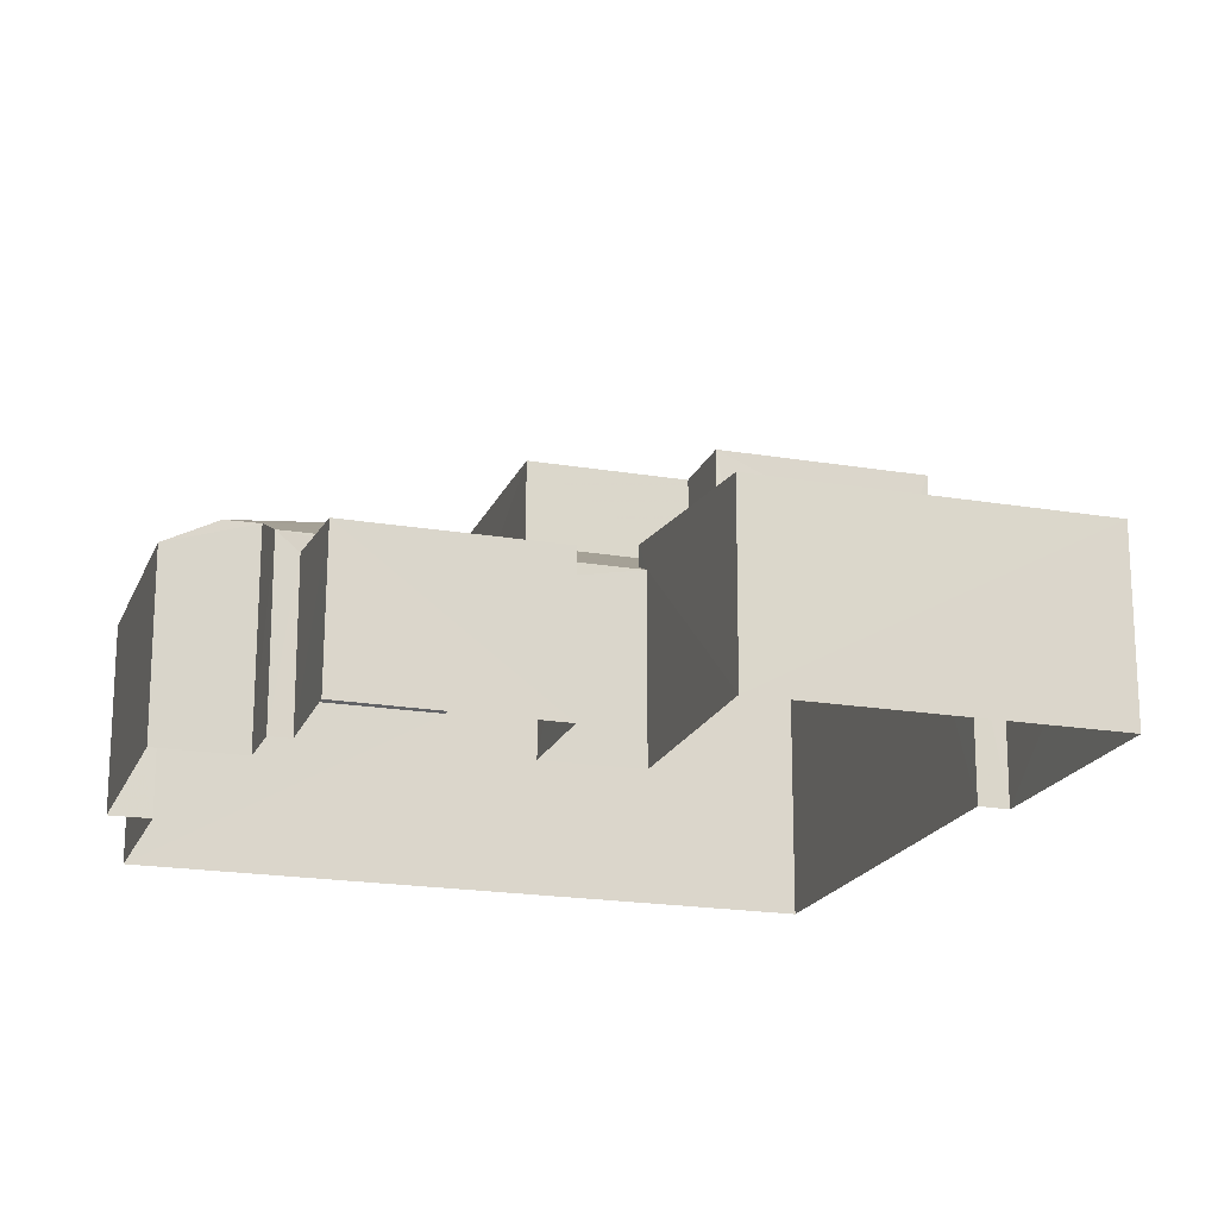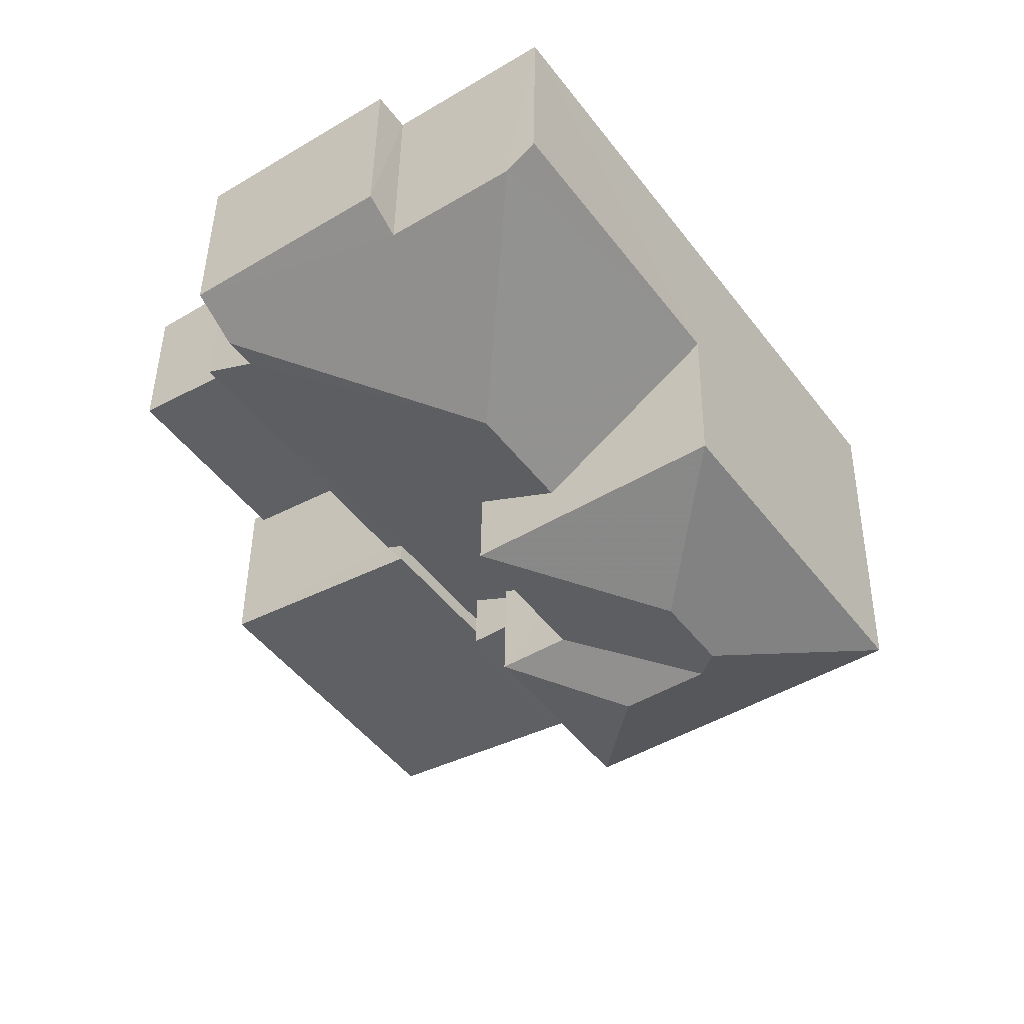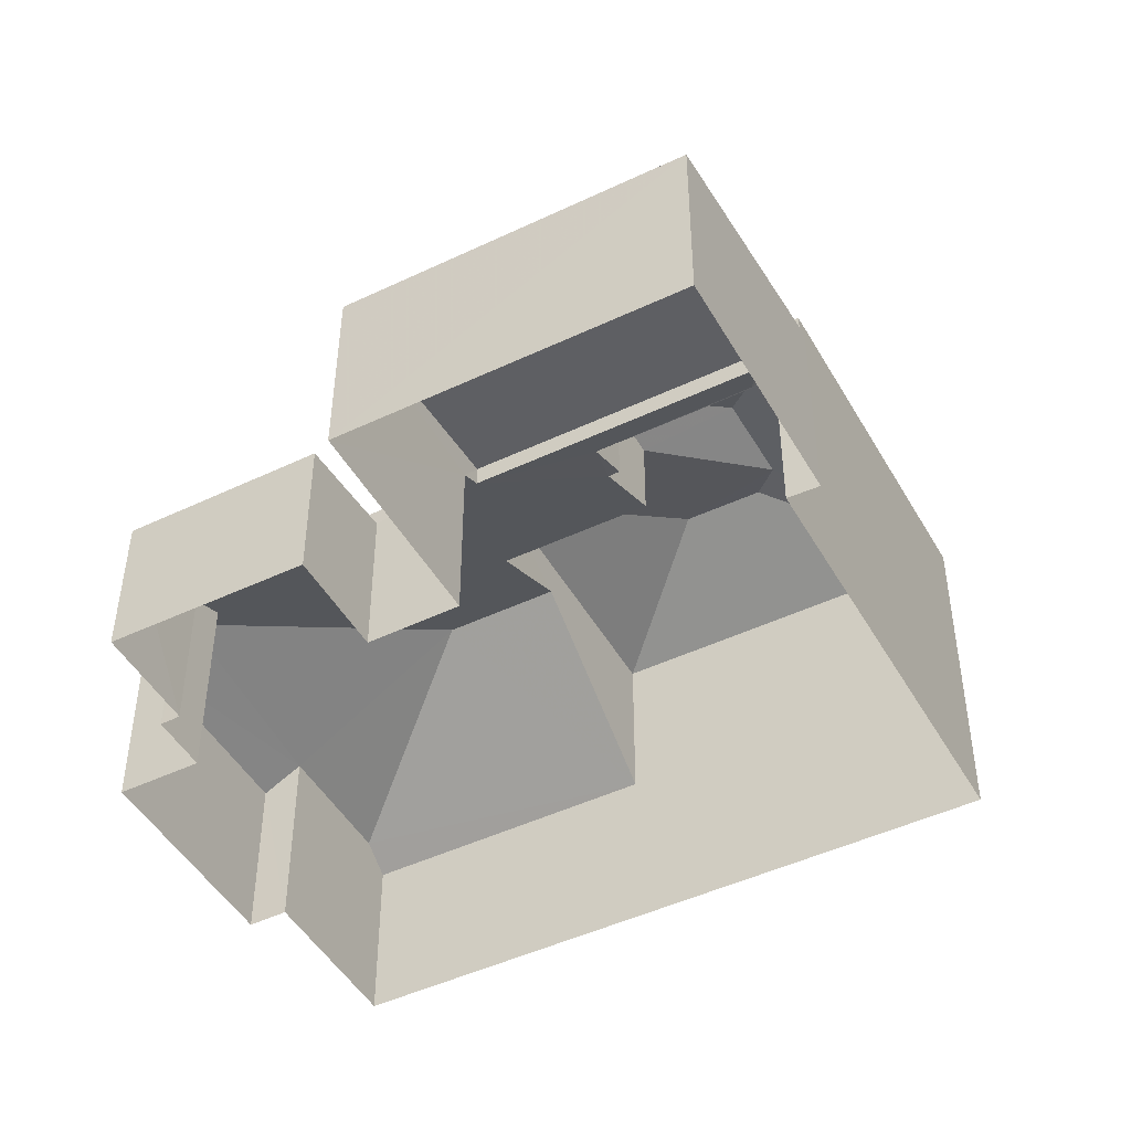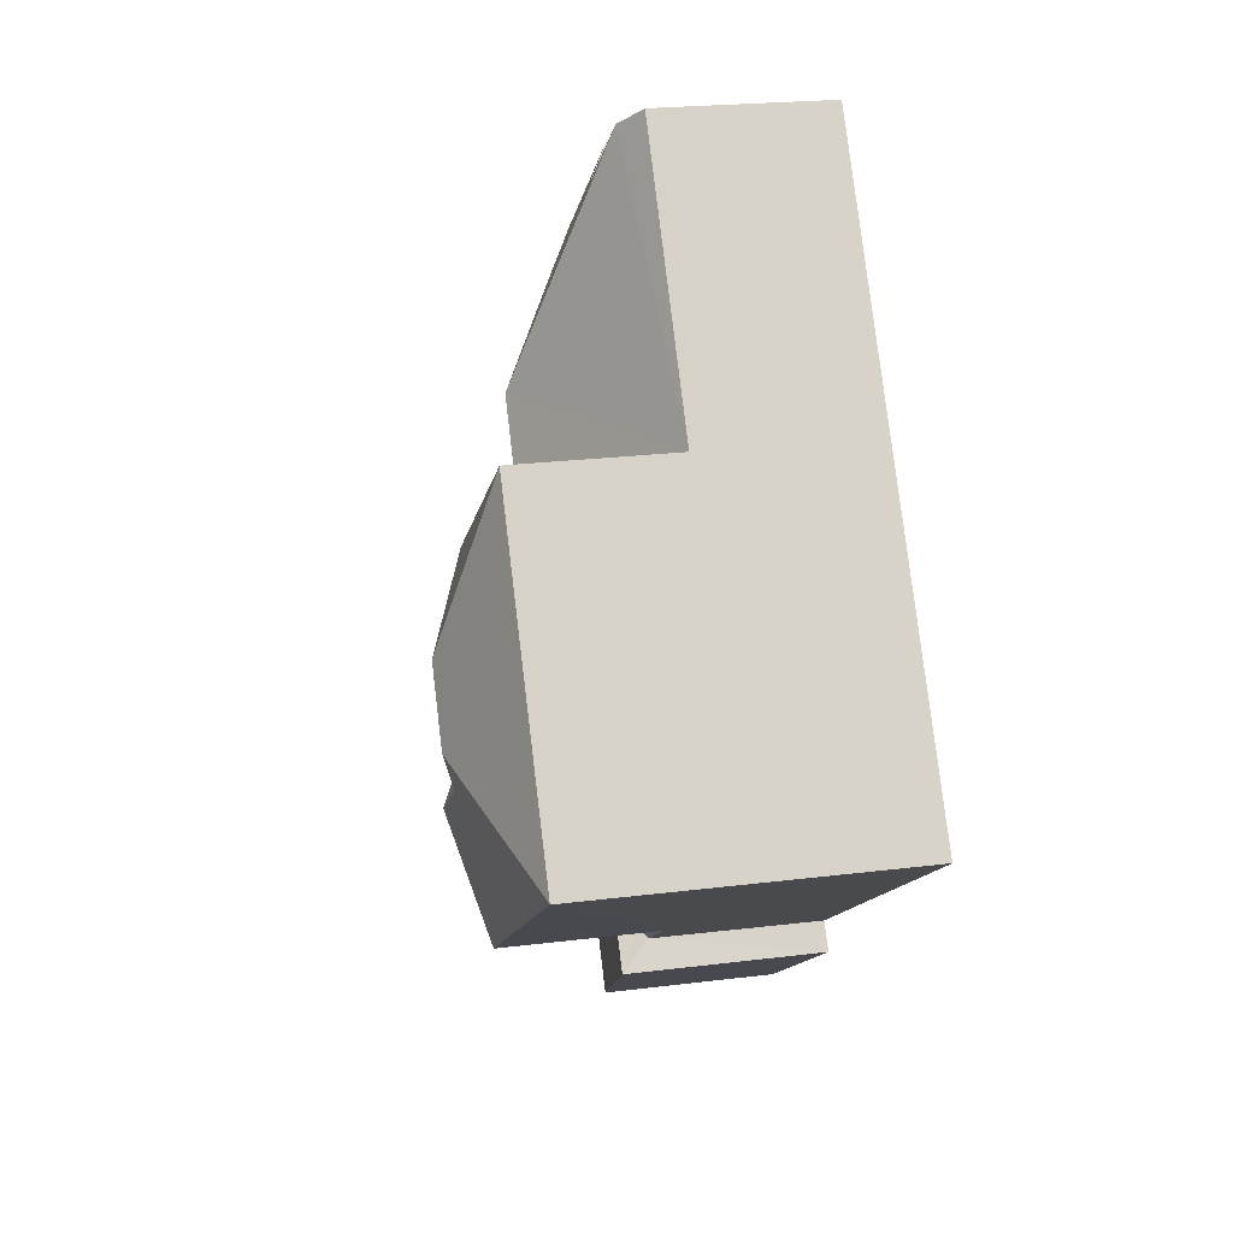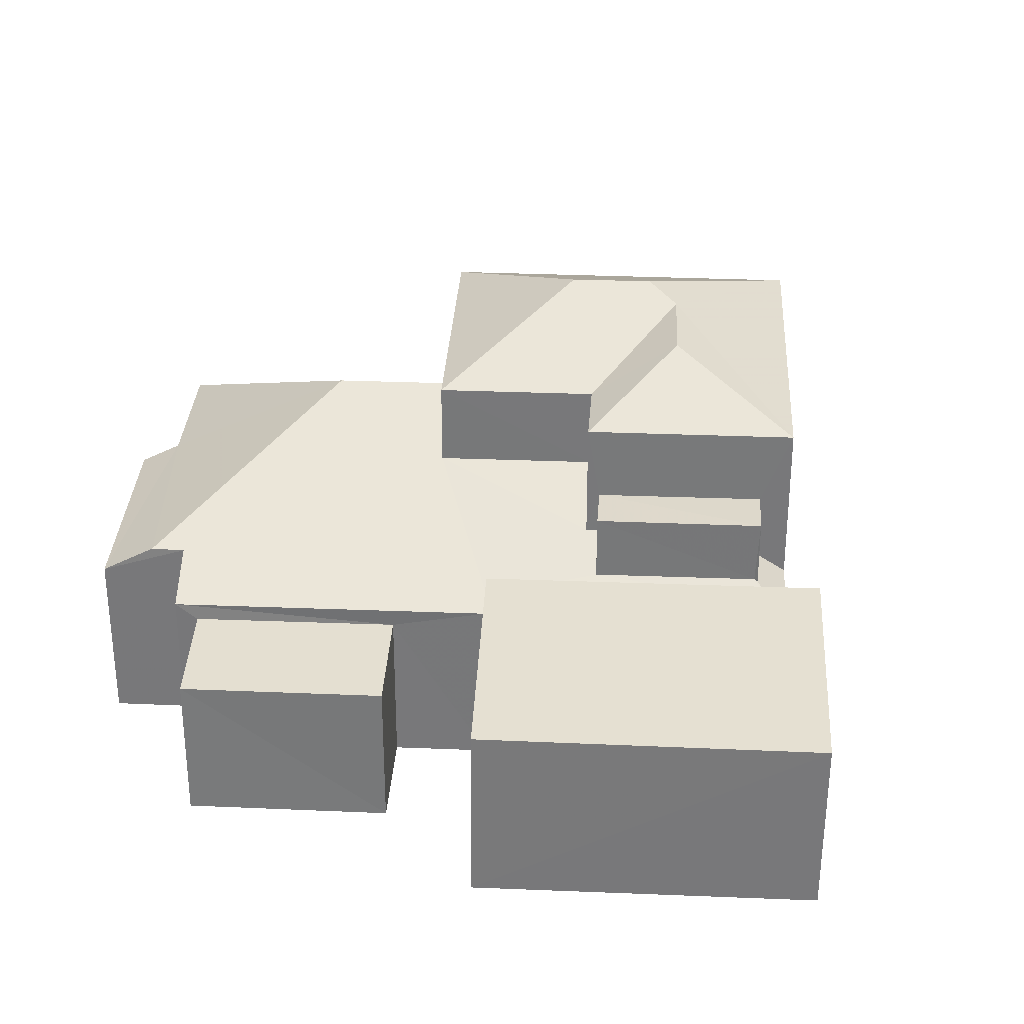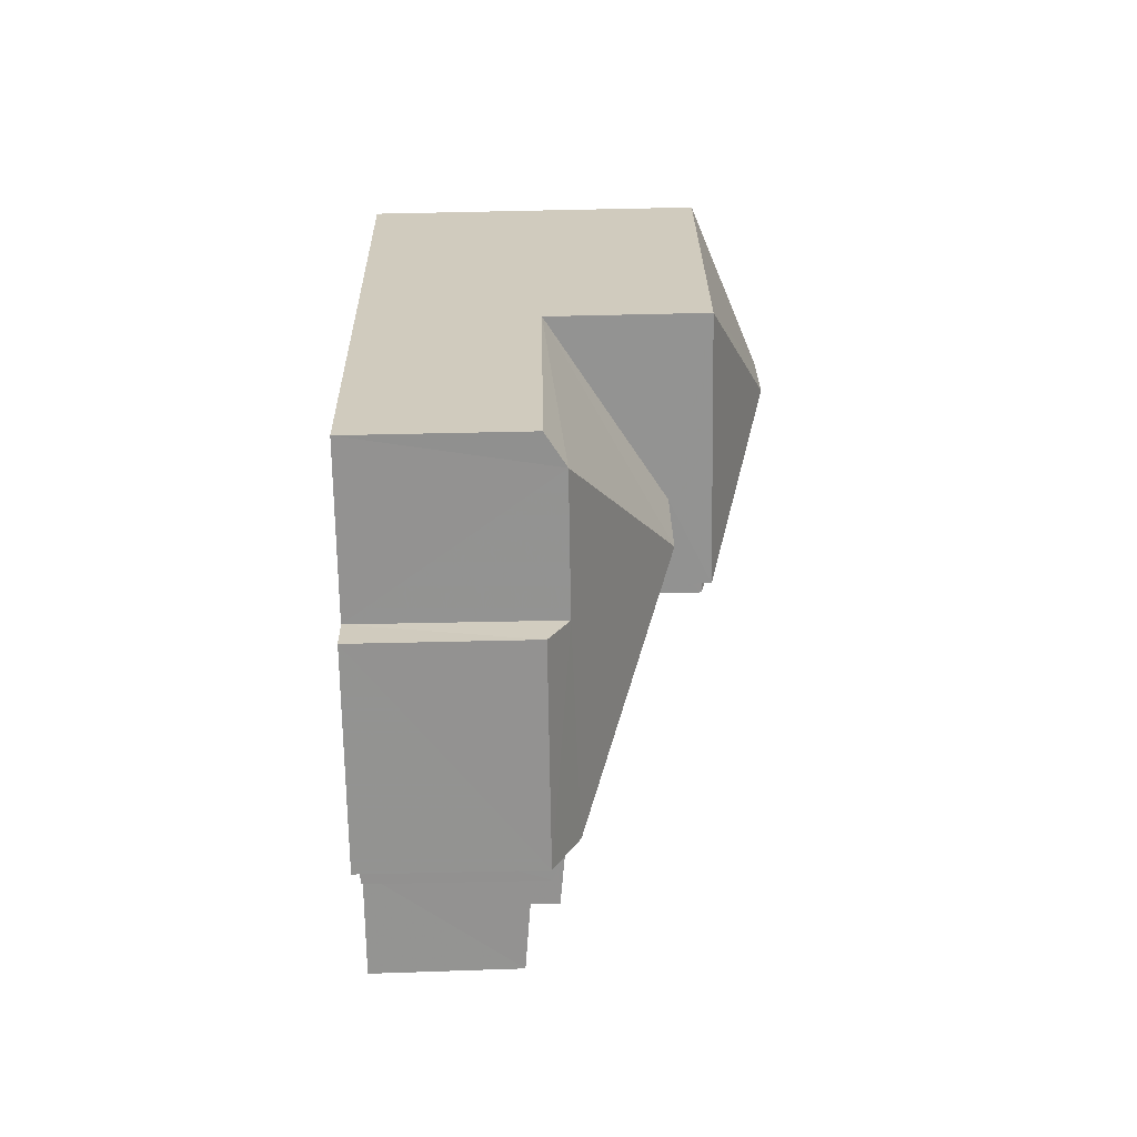
<metadata>
{"format":"obj","ext":"obj","renderer":"f3d","projection":"perspective","resolution":1024,"background":"white","views":[{"elev":-19.1,"azim":-72.8,"up":"+Z"},{"elev":43.5,"azim":0.9,"up":"+Y"},{"elev":-46.9,"azim":-26.7,"up":"+Z"},{"elev":22.8,"azim":78.1,"up":"+Y"},{"elev":32.1,"azim":-51.9,"up":"+Z"},{"elev":78.7,"azim":-91.1,"up":"+Y"}]}
</metadata>
<code>
v -3.177e+05 4.342e+04 24.5
v -3.177e+05 4.342e+04 24.5
v -3.177e+05 4.341e+04 24.5
v -3.177e+05 4.342e+04 24.49
v -3.177e+05 4.343e+04 24.51
v -3.177e+05 4.342e+04 24.51
v -3.177e+05 4.342e+04 24.51
v -3.177e+05 4.342e+04 24.5
v -3.177e+05 4.342e+04 24.49
v -3.177e+05 4.344e+04 24.51
v -3.177e+05 4.343e+04 24.51
v -3.177e+05 4.343e+04 24.51
v -3.177e+05 4.343e+04 24.51
v -3.177e+05 4.343e+04 24.51
v -3.177e+05 4.343e+04 24.51
v -3.177e+05 4.343e+04 24.51
v -3.177e+05 4.344e+04 29.15
v -3.177e+05 4.343e+04 31.46
v -3.177e+05 4.343e+04 28.66
v -3.177e+05 4.344e+04 28.66
v -3.177e+05 4.343e+04 31.46
v -3.177e+05 4.342e+04 30.7
v -3.177e+05 4.342e+04 30.7
v -3.177e+05 4.342e+04 30.69
v -3.177e+05 4.342e+04 30.69
v -3.177e+05 4.342e+04 32.46
v -3.177e+05 4.342e+04 33.55
v -3.177e+05 4.342e+04 32.46
v -3.177e+05 4.342e+04 33.55
v -3.177e+05 4.342e+04 33.82
v -3.177e+05 4.342e+04 32.46
v -3.177e+05 4.342e+04 32.46
v -3.177e+05 4.343e+04 33.82
v -3.177e+05 4.343e+04 32.47
v -3.177e+05 4.343e+04 32.47
v -3.177e+05 4.342e+04 29.37
v -3.177e+05 4.342e+04 28.8
v -3.177e+05 4.341e+04 28.79
v -3.177e+05 4.342e+04 29.35
v -3.177e+05 4.342e+04 29.1
v -3.177e+05 4.342e+04 29.1
v -3.177e+05 4.342e+04 28.65
v -3.177e+05 4.342e+04 29.15
v -3.177e+05 4.342e+04 28.87
v -3.177e+05 4.342e+04 28.65
v -3.177e+05 4.343e+04 29.15
v -3.177e+05 4.343e+04 29.3
v -3.177e+05 4.343e+04 28.67
v -3.177e+05 4.343e+04 28.67
v -3.177e+05 4.343e+04 29.3
v -3.177e+05 4.343e+04 30.51
v -3.177e+05 4.342e+04 28.88
v -3.177e+05 4.343e+04 28.66
v -3.177e+05 4.342e+04 28.66
v -3.177e+05 4.342e+04 29.68
v -3.177e+05 4.342e+04 30.5
v -3.177e+05 4.342e+04 29.15
v -3.177e+05 4.342e+04 29.68
v -3.177e+05 4.343e+04 28.24
v -3.177e+05 4.343e+04 28.02
v -3.177e+05 4.342e+04 28.02
v -3.177e+05 4.342e+04 28.24
f 1 2 3
f 4 3 2
f 5 6 7
f 2 8 9
f 10 9 11
f 2 1 8
f 12 11 13
f 11 8 6
f 14 15 16
f 15 13 11
f 16 6 5
f 9 8 11
f 15 11 6
f 15 6 16
f 17 18 19
f 17 19 20
f 18 21 19
f 22 23 24
f 25 22 24
f 26 27 28
f 28 27 29
f 30 27 26
f 31 32 29
f 27 31 29
f 33 34 35
f 36 37 38
f 39 36 38
f 40 41 42
f 43 44 41
f 41 45 42
f 41 44 45
f 18 46 47
f 47 46 48
f 18 17 46
f 48 46 49
f 30 26 34
f 33 30 34
f 47 50 18
f 21 18 51
f 52 50 53
f 52 53 54
f 55 56 51
f 44 43 57
f 44 57 52
f 57 58 55
f 18 50 51
f 51 50 52
f 55 51 52
f 57 55 52
f 28 29 32
f 31 27 33
f 31 33 35
f 27 30 33
f 59 60 61
f 62 59 61
f 49 11 12
f 49 46 11
f 16 5 60
f 59 16 60
f 38 1 3
f 38 37 1
f 39 4 45
f 4 2 45
f 36 39 44
f 52 36 44
f 44 39 45
f 23 43 24
f 24 43 41
f 57 43 23
f 25 24 41
f 40 25 41
f 15 50 48
f 15 48 13
f 50 47 48
f 8 1 54
f 1 37 54
f 54 36 52
f 54 37 36
f 21 34 19
f 51 35 21
f 35 34 21
f 56 31 35
f 51 56 35
f 6 61 7
f 6 62 61
f 10 11 17
f 10 17 20
f 11 46 17
f 53 15 14
f 53 50 15
f 58 57 23
f 22 58 23
f 12 13 48
f 49 12 48
f 60 5 7
f 61 60 7
f 42 28 25
f 22 55 58
f 55 22 32
f 28 32 25
f 40 42 25
f 25 32 22
f 38 3 4
f 39 38 4
f 10 19 9
f 9 19 26
f 10 20 19
f 26 19 34
f 45 2 42
f 2 9 42
f 42 26 28
f 42 9 26
f 6 8 62
f 8 54 62
f 16 59 14
f 62 54 53
f 59 62 53
f 14 59 53
f 32 56 55
f 32 31 56

</code>
